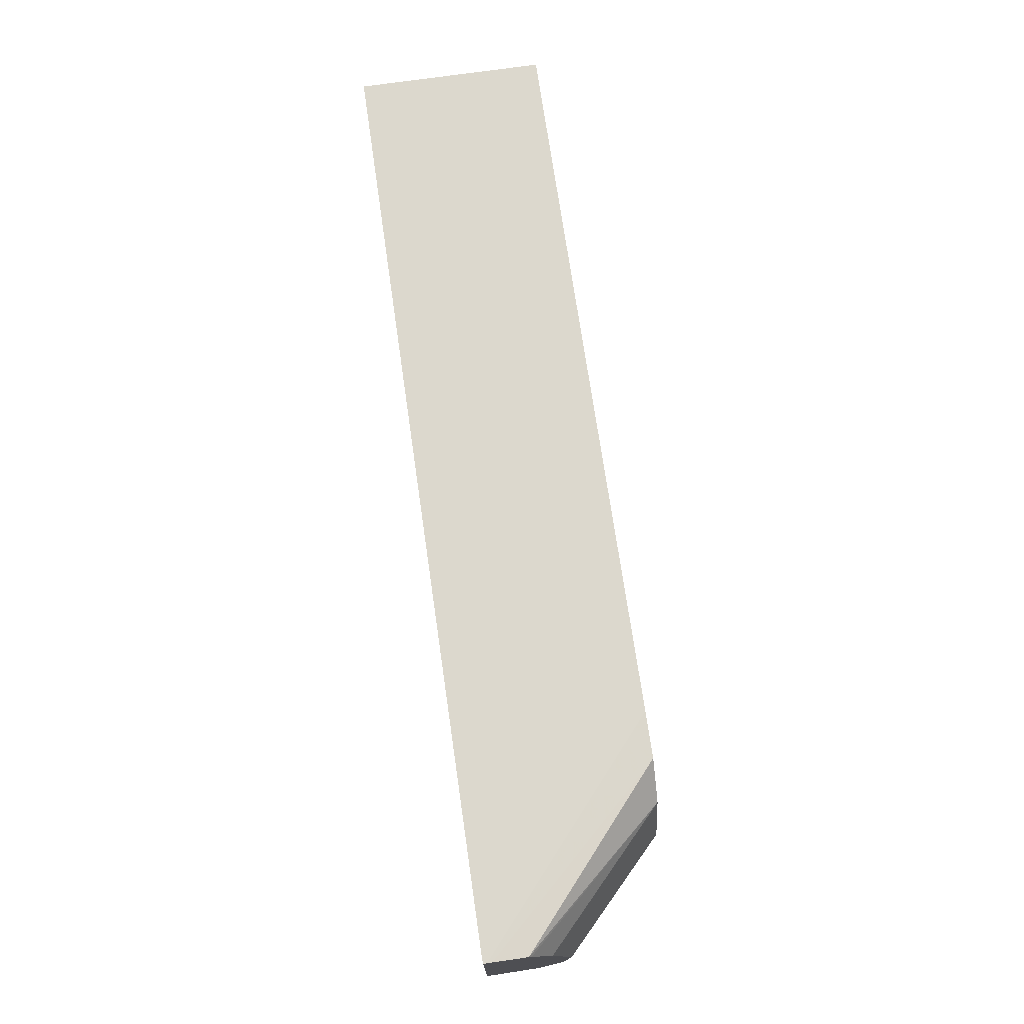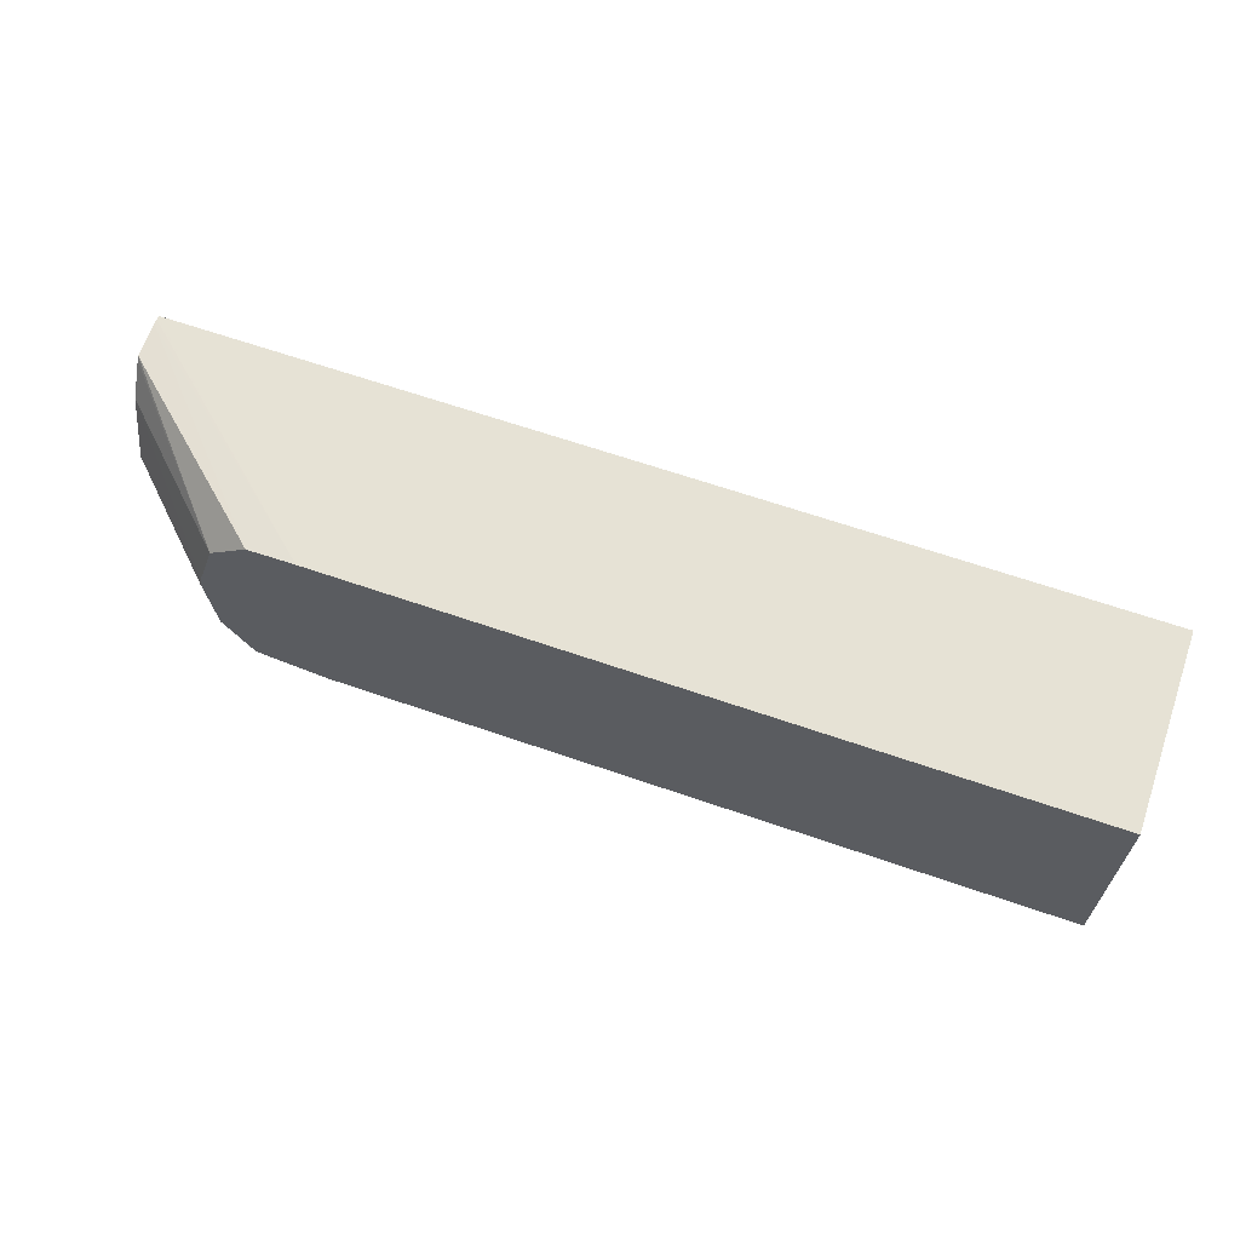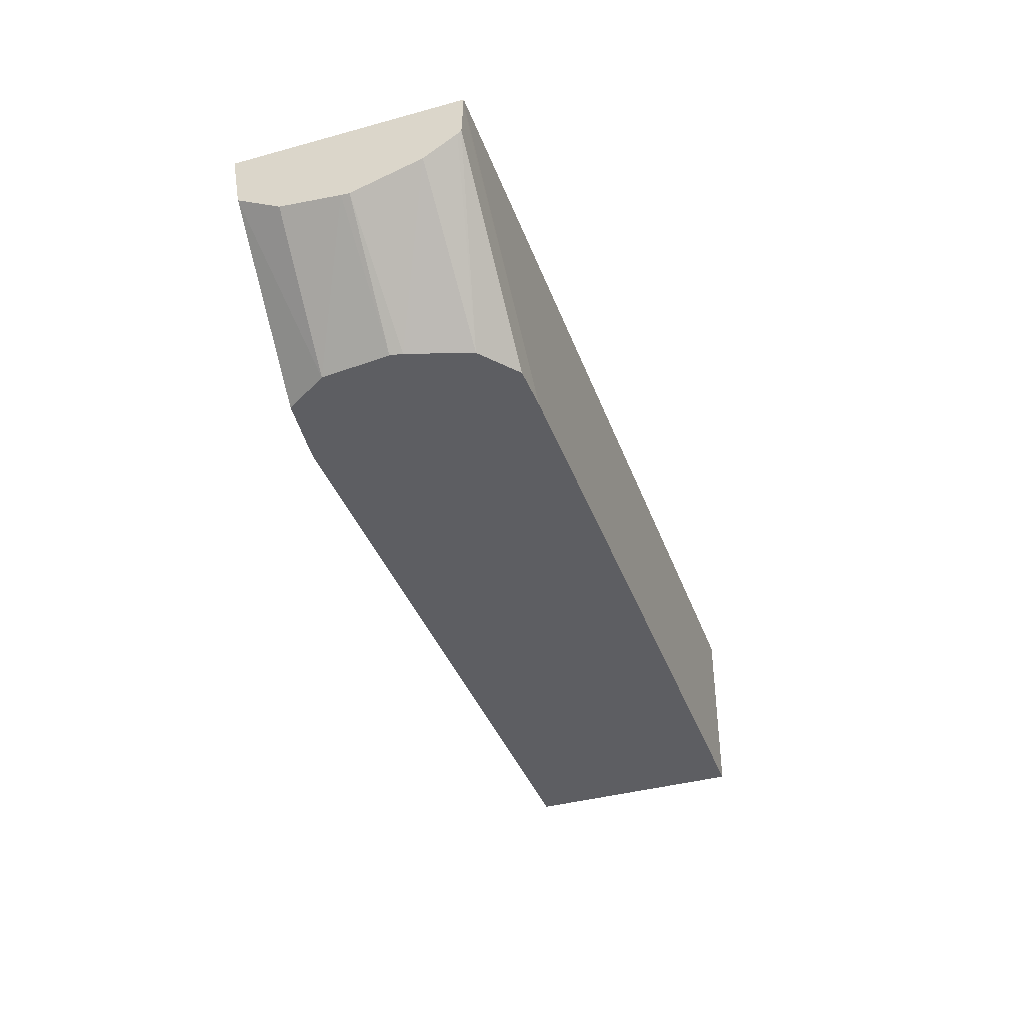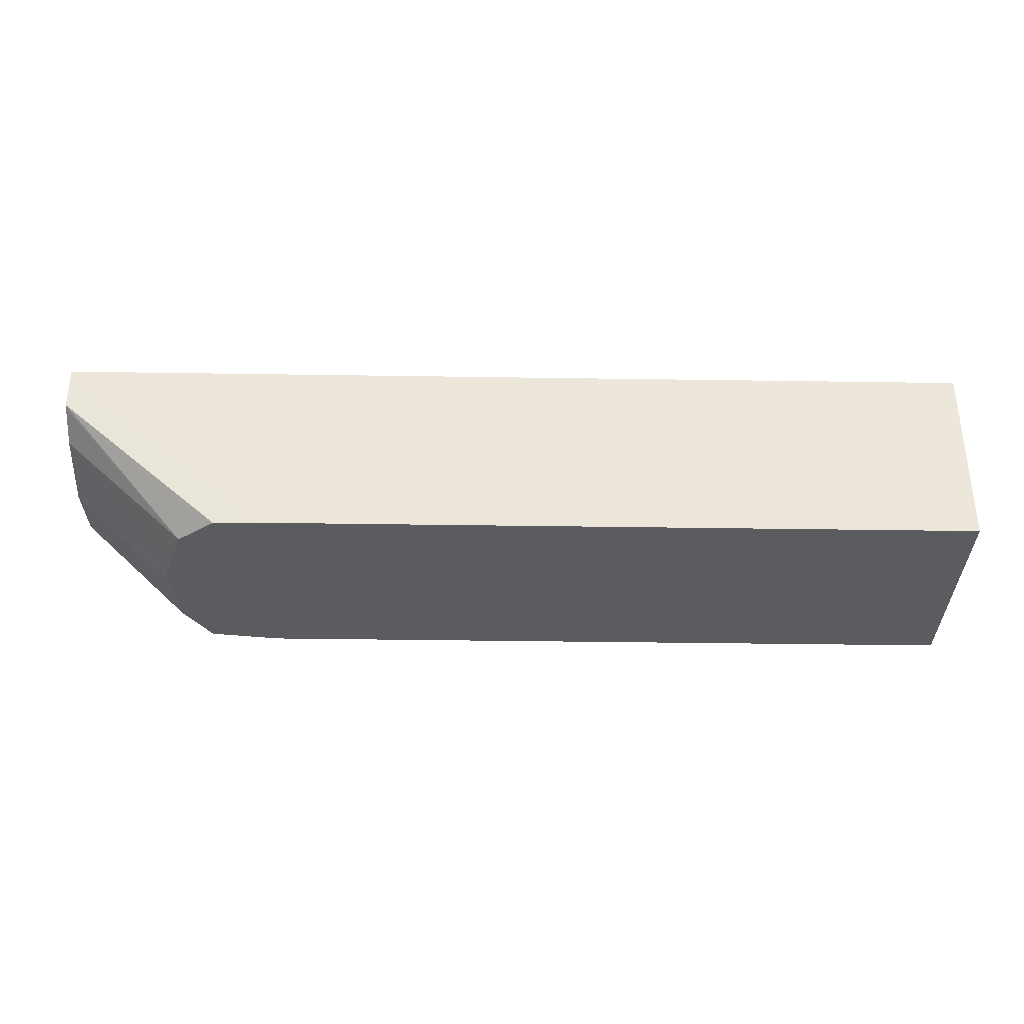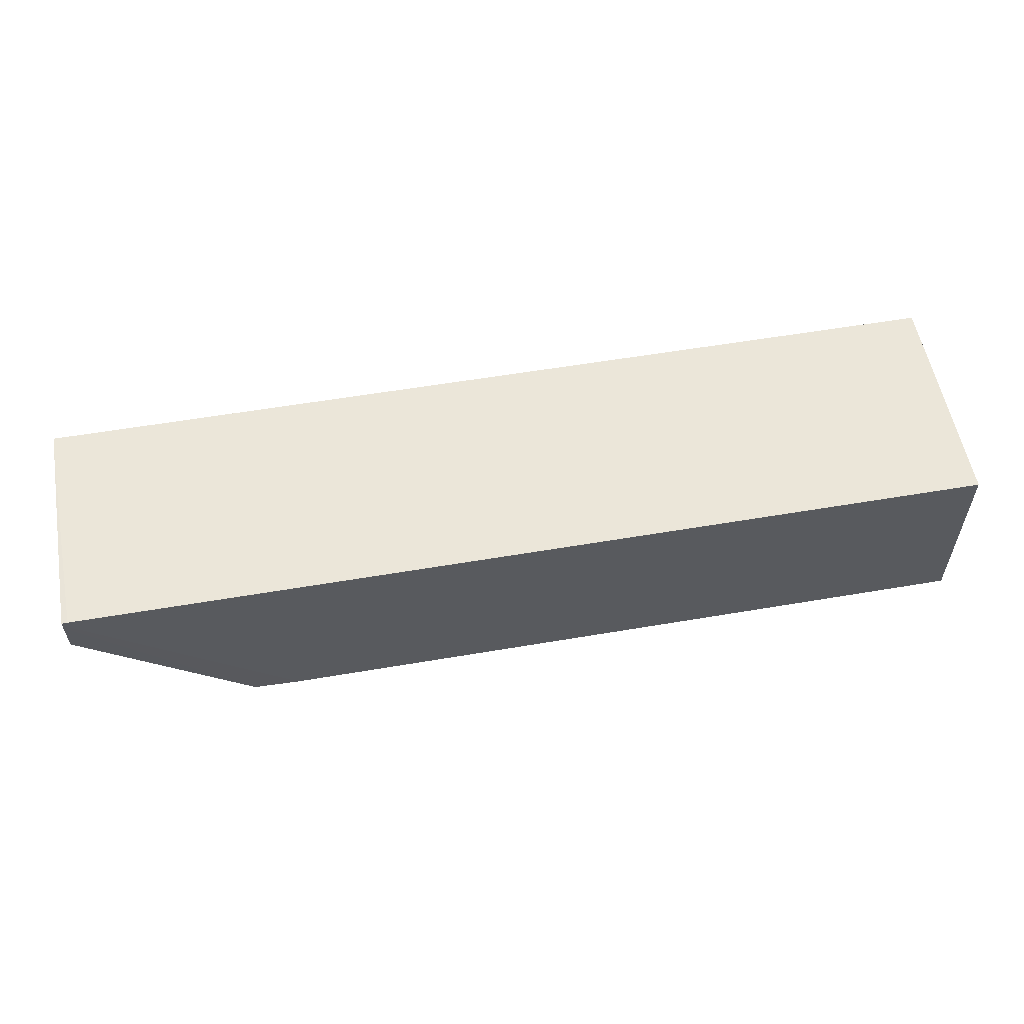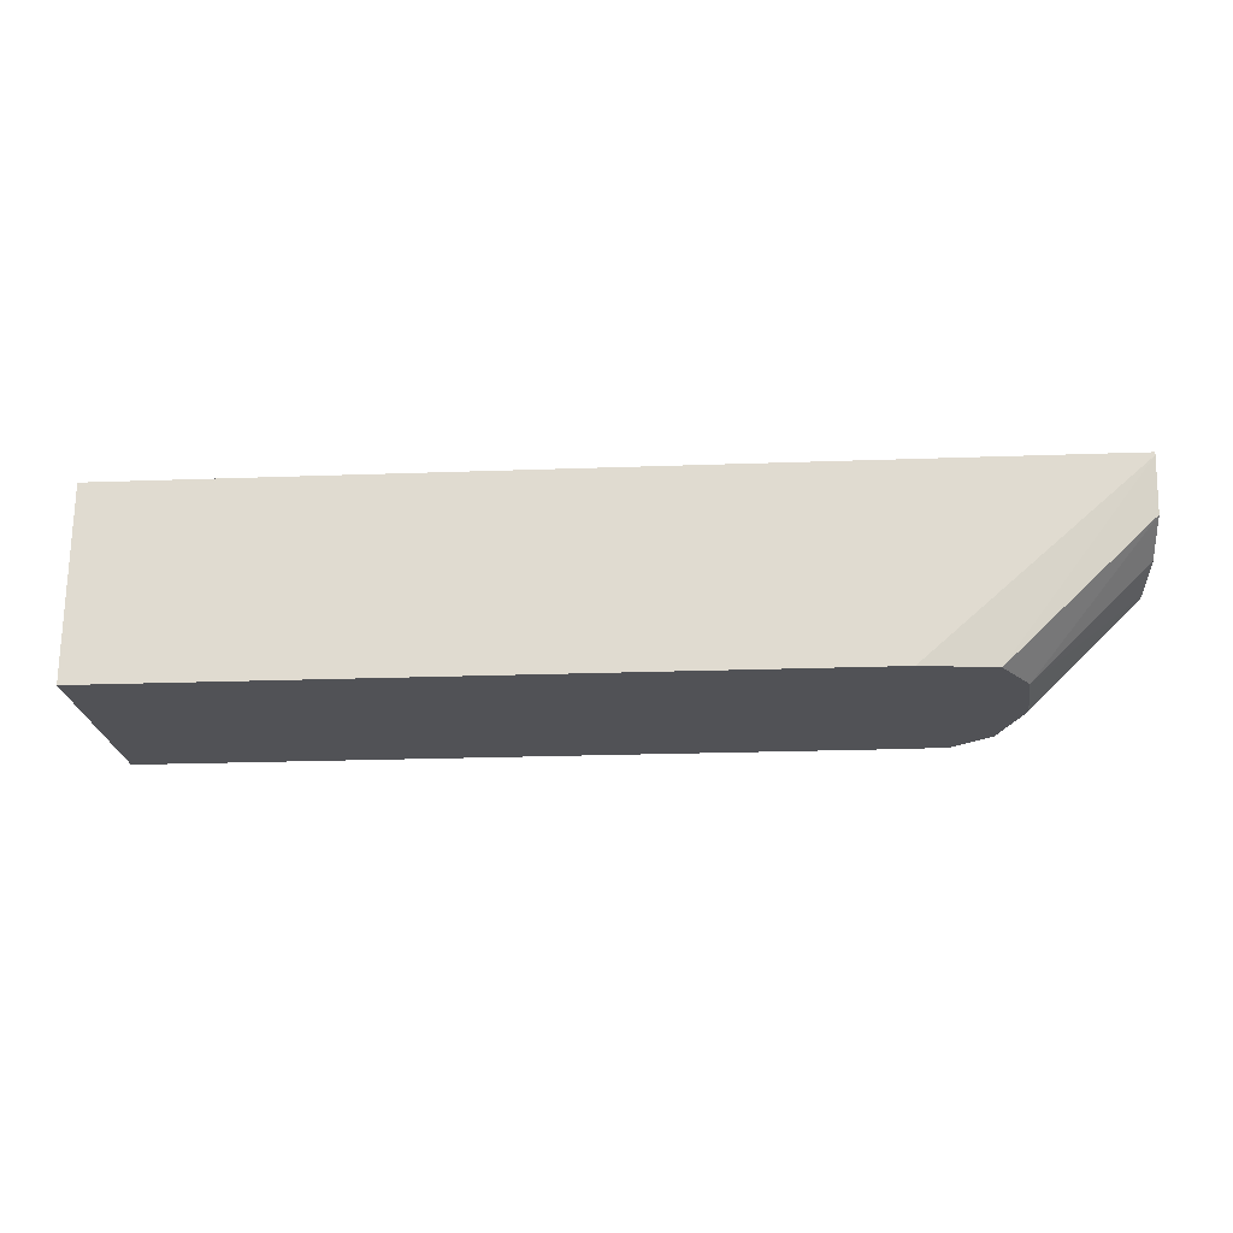
<metadata>
{"format":"obj","ext":"obj","renderer":"f3d","projection":"perspective","resolution":1024,"background":"white","views":[{"elev":72.5,"azim":-98.3,"up":"+Z"},{"elev":64.0,"azim":19.3,"up":"+Z"},{"elev":-38.4,"azim":-71.1,"up":"+Y"},{"elev":-34.2,"azim":-1.1,"up":"+Y"},{"elev":56.3,"azim":-10.2,"up":"+Y"},{"elev":-21.5,"azim":-176.4,"up":"+Y"}]}
</metadata>
<code>
v -0.008178 -0.05462 0.02199
v -0.008177 -0.05408 0.02199
v -0.006069 -0.05463 0.02199
v -0.008427 -0.05462 0.02202
v -0.01058 -0.05252 0.02199
v -0.01058 -0.05249 0.02199
v -0.01051 -0.05249 0.02199
v -0.008957 -0.05252 0.02199
v -0.00373 -0.05463 0.02199
v -0.008991 -0.05462 0.02209
v -0.01058 -0.0531 0.02209
v -0.01058 -0.05249 0.02212
v -0.005841 -0.05249 0.02199
v -0.002725 -0.05252 0.02199
v -0.001168 -0.0533 0.02199
v -2.6e-05 -0.05444 0.02199
v -2.624e-05 -0.05463 0.02199
v -0.009308 -0.05462 0.02258
v -0.01058 -0.05338 0.02258
v -0.01058 -0.05248 0.02456
v -0.01052 -0.05247 0.02456
v -0.001947 -0.0525 0.02199
v -2.363e-05 -0.0525 0.02199
v -2.594e-05 -0.05462 0.02456
v -0.009387 -0.05462 0.02336
v -0.01058 -0.05345 0.02327
v -0.01058 -0.05252 0.02456
v -0.008178 -0.05461 0.02456
v -0.00662 -0.05461 0.02456
v -0.008956 -0.05247 0.02456
v -2.333e-05 -0.05249 0.02456
v -0.0001541 -0.05462 0.02456
v -0.009361 -0.05462 0.0235
v -0.01058 -0.05346 0.02336
v -0.01058 -0.05257 0.02456
v -0.008699 -0.05461 0.02454
v -0.005841 -0.05408 0.02456
v -0.001167 -0.0533 0.02456
v -0.009132 -0.05461 0.0242
v -0.01058 -0.05323 0.02414
v -0.01058 -0.05296 0.02454
v -0.01058 -0.05299 0.0245
f 1 2 3
f 1 3 9
f 1 9 17
f 1 17 24
f 1 24 32
f 1 32 29
f 1 29 28
f 1 28 36
f 1 36 39
f 1 39 33
f 1 33 25
f 1 25 18
f 1 18 10
f 1 10 4
f 1 4 5
f 1 5 6
f 1 6 2
f 2 6 7
f 2 7 3
f 3 7 8
f 3 8 9
f 4 10 5
f 5 10 11
f 5 11 19
f 5 19 26
f 5 26 34
f 5 34 40
f 5 40 42
f 5 42 41
f 5 41 35
f 5 35 27
f 5 27 20
f 5 20 12
f 5 12 6
f 6 12 21
f 6 21 30
f 6 30 31
f 6 31 23
f 6 23 22
f 6 22 13
f 6 13 7
f 7 13 8
f 8 13 9
f 9 14 15
f 9 15 16
f 9 16 17
f 9 13 14
f 10 18 11
f 11 18 19
f 12 20 21
f 13 22 14
f 14 22 23
f 14 23 15
f 15 23 16
f 16 23 31
f 16 31 24
f 16 24 17
f 18 25 26
f 18 26 19
f 20 27 28
f 20 28 29
f 20 29 30
f 20 30 21
f 24 31 32
f 25 33 34
f 25 34 26
f 27 35 28
f 28 35 36
f 29 37 30
f 29 32 37
f 30 37 32
f 30 32 38
f 30 38 31
f 31 38 32
f 33 39 40
f 33 40 34
f 35 41 36
f 36 41 39
f 39 41 42
f 39 42 40

</code>
